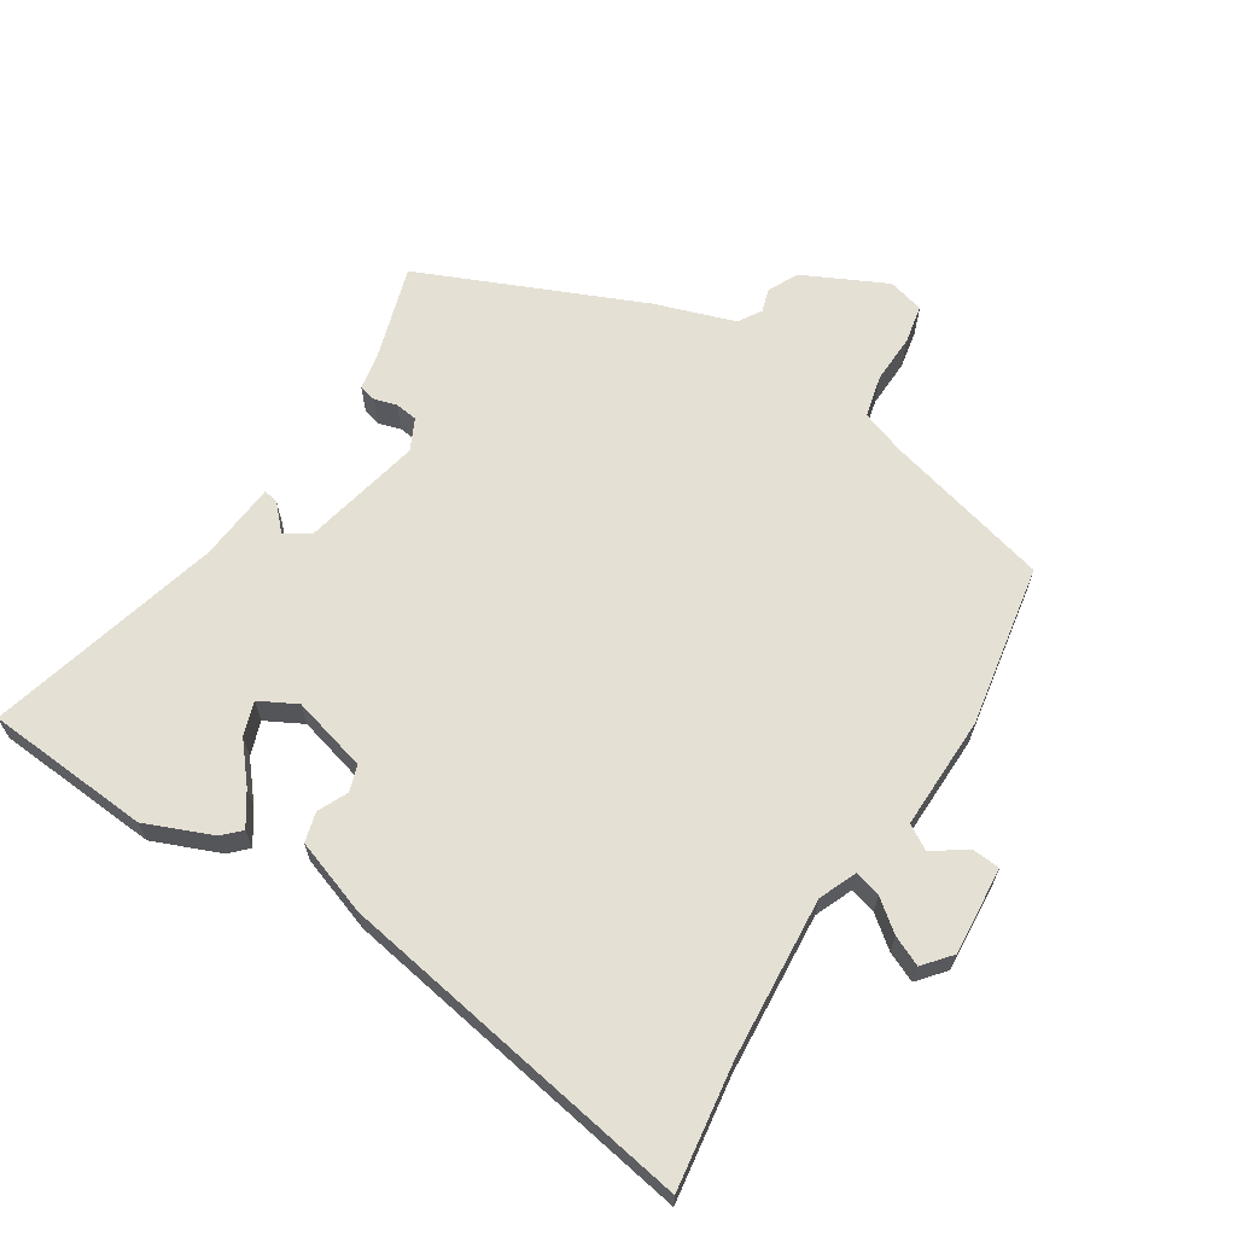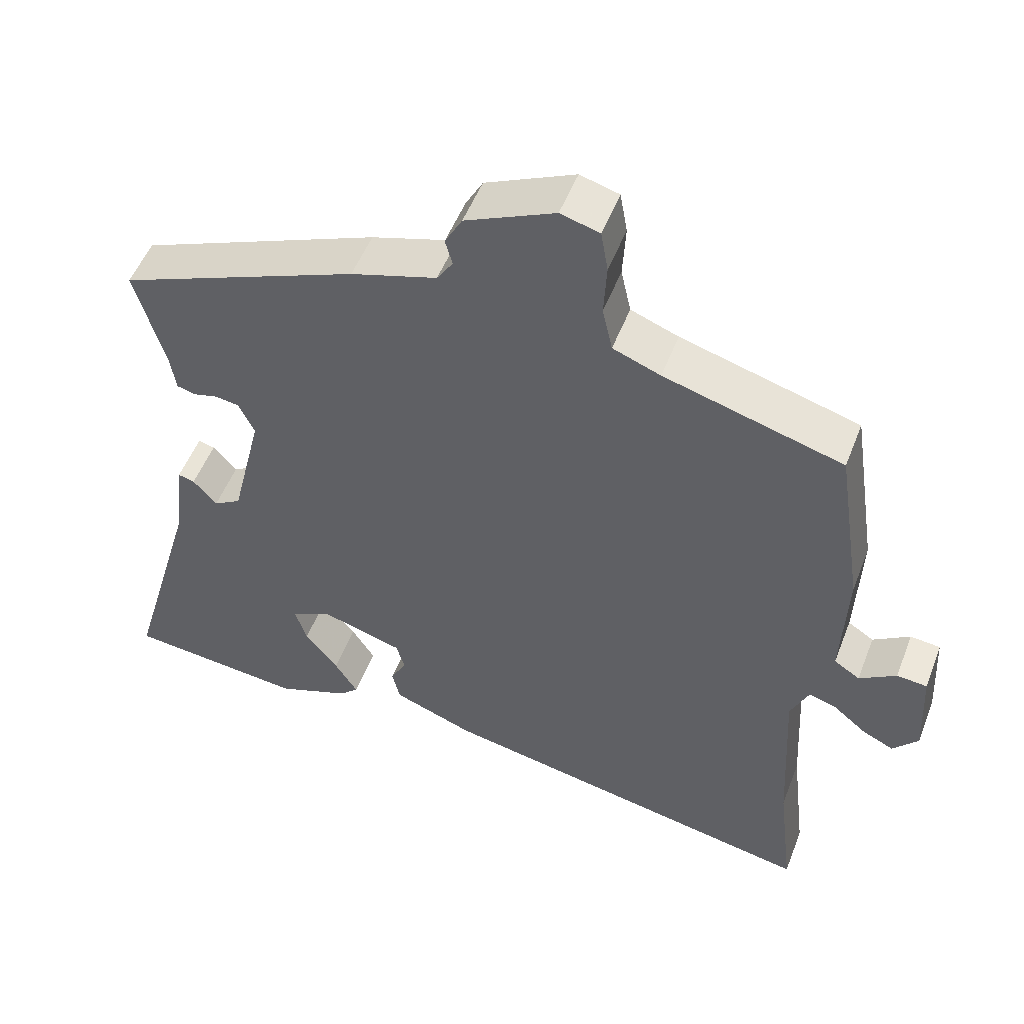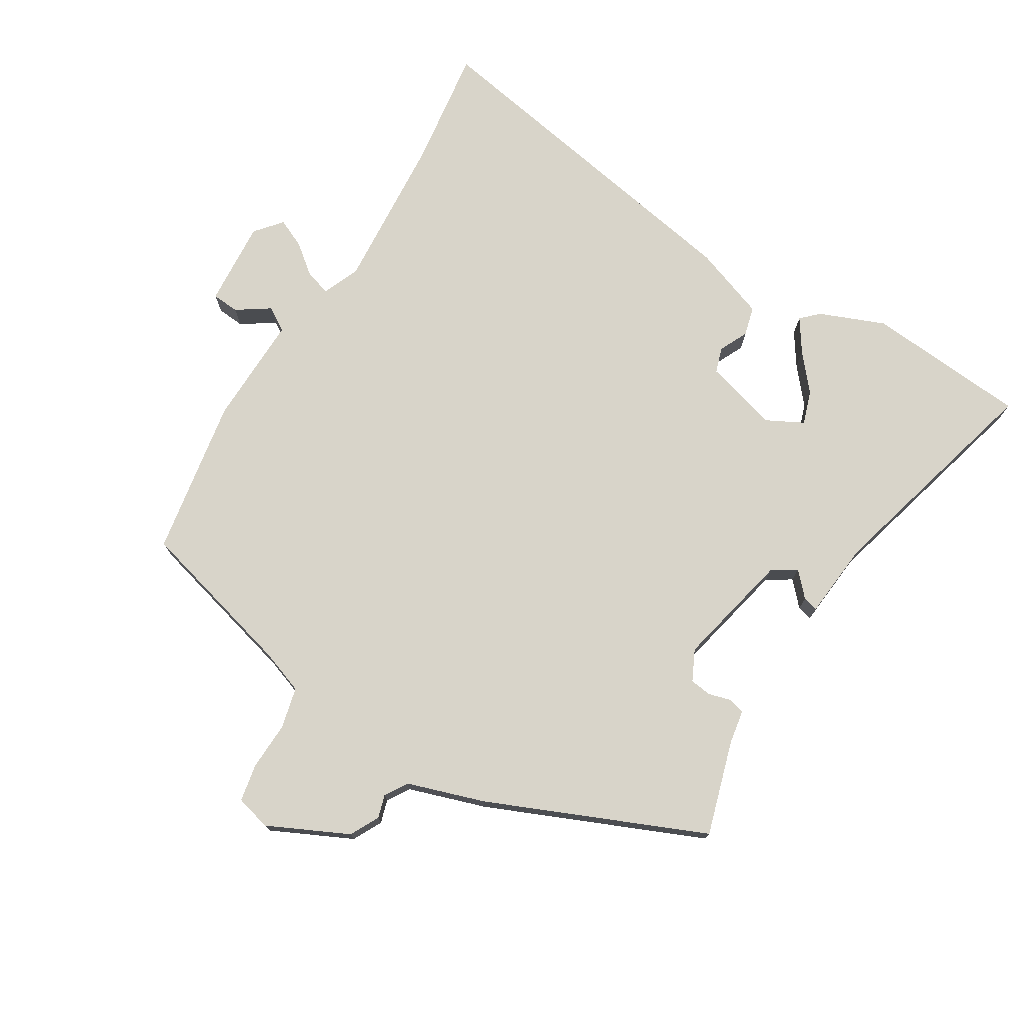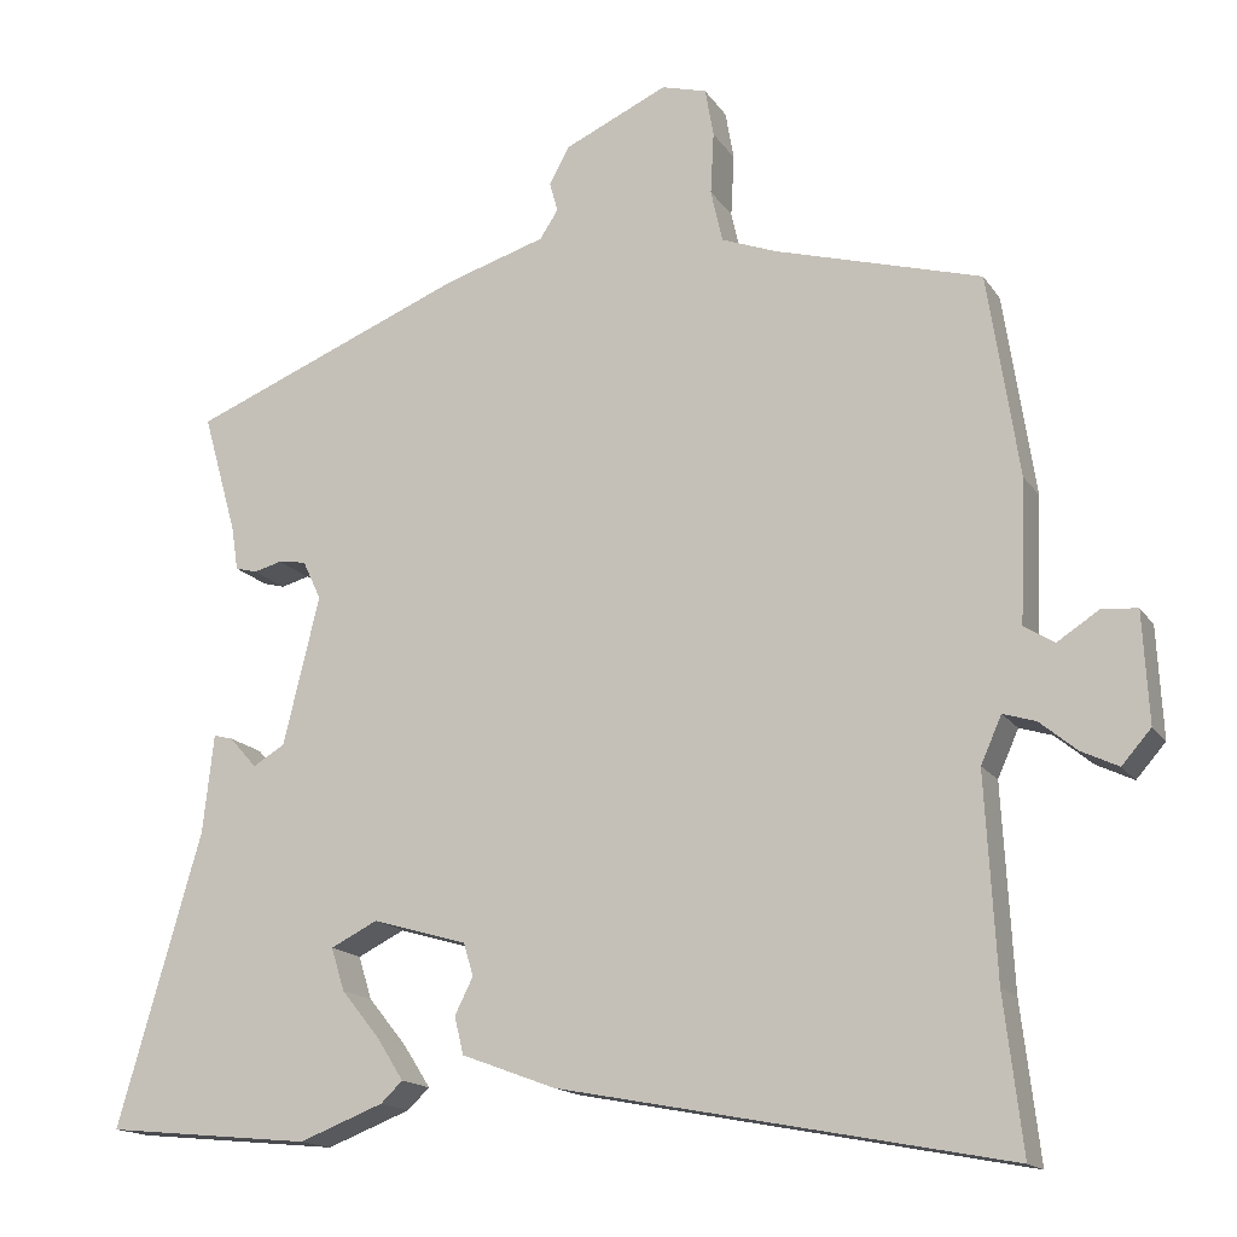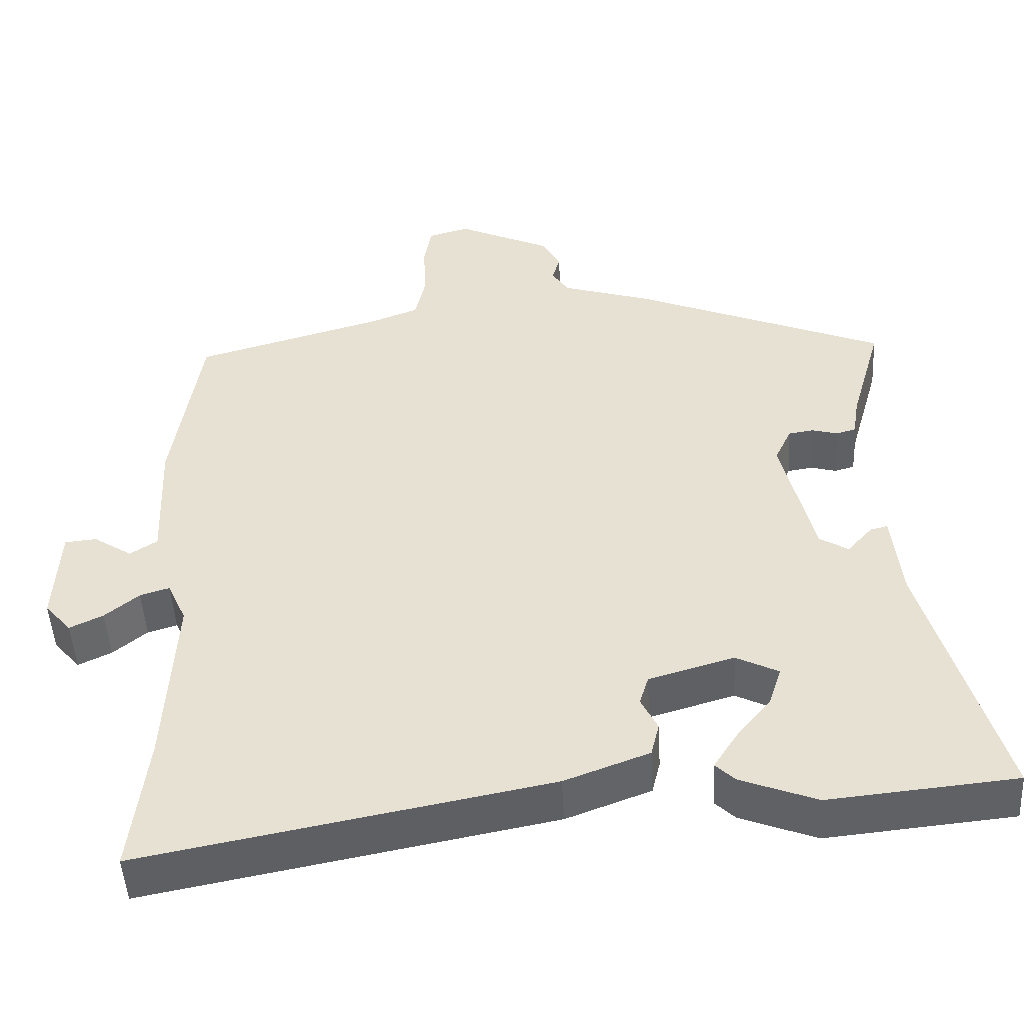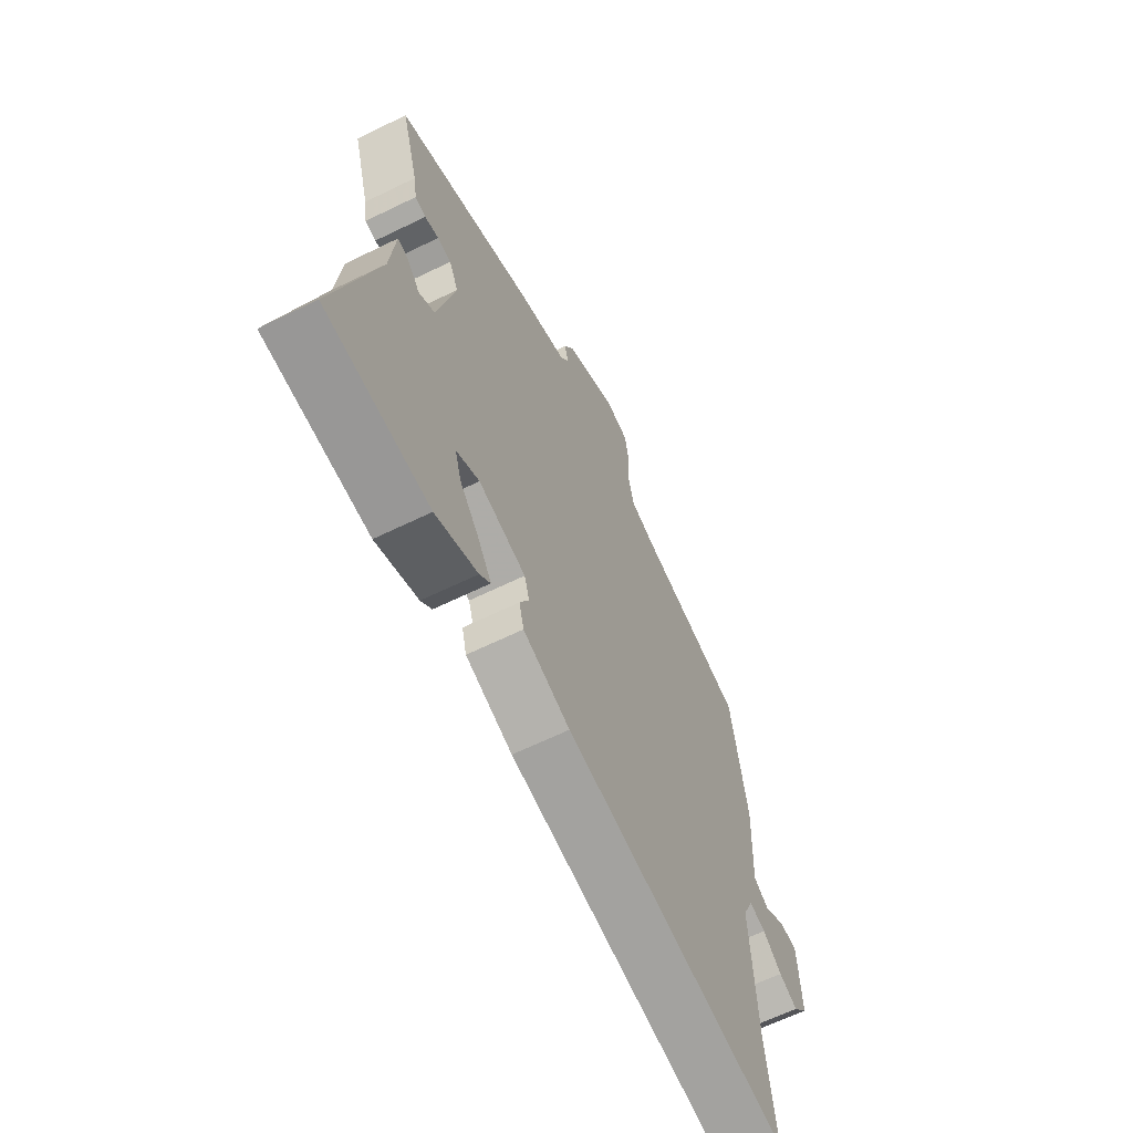
<metadata>
{"format":"obj","ext":"obj","renderer":"f3d","projection":"perspective","resolution":1024,"background":"white","views":[{"elev":65.2,"azim":-148.9,"up":"+Y"},{"elev":51.8,"azim":-159.2,"up":"+Z"},{"elev":75.1,"azim":30.4,"up":"+Y"},{"elev":-15.8,"azim":-157.7,"up":"+Z"},{"elev":-48.6,"azim":3.2,"up":"+Z"},{"elev":-63.7,"azim":116.3,"up":"+Z"}]}
</metadata>
<code>
v 0.59 0.07 -0.491
v 0.343 0.07 -0.515
v 0.242 0.07 -0.476
v 0.216 0.07 -0.451
v 0.248 0.07 -0.401
v 0.294 0.07 -0.344
v 0.31 0.07 -0.293
v 0.254 0.07 -0.265
v 0.141 0.07 -0.298
v 0.129 0.07 -0.337
v 0.151 0.07 -0.381
v 0.14 0.07 -0.426
v 0.028 0.07 -0.468
v -0.508 0.07 -0.571
v -0.486 0.07 -0.386
v -0.473 0.07 -0.145
v -0.498 0.07 -0.089
v -0.537 0.07 -0.101
v -0.582 0.07 -0.138
v -0.626 0.07 -0.159
v -0.661 0.07 -0.119
v -0.654 0.07 0.013
v -0.612 0.07 0.017
v -0.561 0.07 -0.016
v -0.525 0.07 0.007
v -0.532 0.07 0.177
v -0.495 0.07 0.42
v -0.248 0.07 0.49
v -0.182 0.07 0.515
v -0.168 0.07 0.578
v -0.172 0.07 0.652
v -0.162 0.07 0.71
v -0.108 0.07 0.725
v 0.016 0.07 0.668
v 0.04 0.07 0.624
v 0.03 0.07 0.588
v 0.052 0.07 0.554
v 0.171 0.07 0.517
v 0.504 0.07 0.381
v 0.463 0.07 0.236
v 0.455 0.07 0.184
v 0.429 0.07 0.177
v 0.395 0.07 0.186
v 0.362 0.07 0.181
v 0.34 0.07 0.134
v 0.383 0.07 -0.044
v 0.421 0.07 -0.067
v 0.454 0.07 -0.03
v 0.477 0.07 -0.024
v 0.49 0.07 -0.142
v 0.59 0 -0.491
v 0.343 0 -0.515
v 0.242 0 -0.476
v 0.216 0 -0.451
v 0.248 0 -0.401
v 0.294 0 -0.344
v 0.31 0 -0.293
v 0.254 0 -0.265
v 0.141 0 -0.298
v 0.129 0 -0.337
v 0.151 0 -0.381
v 0.14 0 -0.426
v 0.028 0 -0.468
v -0.508 0 -0.571
v -0.486 0 -0.386
v -0.473 0 -0.145
v -0.498 0 -0.089
v -0.537 0 -0.101
v -0.582 0 -0.138
v -0.626 0 -0.159
v -0.661 0 -0.119
v -0.654 0 0.013
v -0.612 0 0.017
v -0.561 0 -0.016
v -0.525 0 0.007
v -0.532 0 0.177
v -0.495 0 0.42
v -0.248 0 0.49
v -0.182 0 0.515
v -0.168 0 0.578
v -0.172 0 0.652
v -0.162 0 0.71
v -0.108 0 0.725
v 0.016 0 0.668
v 0.04 0 0.624
v 0.03 0 0.588
v 0.052 0 0.554
v 0.171 0 0.517
v 0.504 0 0.381
v 0.463 0 0.236
v 0.455 0 0.184
v 0.429 0 0.177
v 0.395 0 0.186
v 0.362 0 0.181
v 0.34 0 0.134
v 0.383 0 -0.044
v 0.421 0 -0.067
v 0.454 0 -0.03
v 0.477 0 -0.024
v 0.49 0 -0.142
f 47 48 49 50
f 50 1 2
f 47 50 2
f 46 47 2
f 45 46 2
f 40 41 42 43
f 40 43 44
f 39 40 44
f 38 39 44
f 37 38 44
f 34 35 36
f 33 34 36
f 32 33 36
f 31 32 36
f 30 31 36
f 29 30 36 37
f 37 44 45
f 29 37 45
f 28 29 45
f 27 28 45
f 26 27 45
f 25 26 45
f 22 23 24
f 21 22 24
f 20 21 24
f 19 20 24
f 18 19 24
f 17 18 24 25
f 13 14 15
f 12 13 15
f 11 12 15
f 10 11 15
f 9 10 15 16
f 17 25 45
f 16 17 45
f 9 16 45
f 8 9 45
f 4 5 6
f 3 4 6
f 2 3 6
f 7 8 45
f 7 45 2
f 2 6 7
f 100 99 98 97
f 52 51 100
f 52 100 97
f 52 97 96
f 52 96 95
f 93 92 91 90
f 94 93 90
f 94 90 89
f 94 89 88
f 94 88 87
f 86 85 84
f 86 84 83
f 86 83 82
f 86 82 81
f 86 81 80
f 87 86 80 79
f 95 94 87
f 95 87 79
f 95 79 78
f 95 78 77
f 95 77 76
f 95 76 75
f 74 73 72
f 74 72 71
f 74 71 70
f 74 70 69
f 74 69 68
f 75 74 68 67
f 65 64 63
f 65 63 62
f 65 62 61
f 65 61 60
f 66 65 60 59
f 95 75 67
f 95 67 66
f 95 66 59
f 95 59 58
f 56 55 54
f 56 54 53
f 56 53 52
f 95 58 57
f 52 95 57
f 57 56 52
f 1 51 52 2
f 2 52 53 3
f 3 53 54 4
f 4 54 55 5
f 5 55 56 6
f 6 56 57 7
f 7 57 58 8
f 8 58 59 9
f 9 59 60 10
f 10 60 61 11
f 11 61 62 12
f 12 62 63 13
f 13 63 64 14
f 14 64 65 15
f 15 65 66 16
f 16 66 67 17
f 17 67 68 18
f 18 68 69 19
f 19 69 70 20
f 20 70 71 21
f 21 71 72 22
f 22 72 73 23
f 23 73 74 24
f 24 74 75 25
f 25 75 76 26
f 26 76 77 27
f 27 77 78 28
f 28 78 79 29
f 29 79 80 30
f 30 80 81 31
f 31 81 82 32
f 32 82 83 33
f 33 83 84 34
f 34 84 85 35
f 35 85 86 36
f 36 86 87 37
f 37 87 88 38
f 38 88 89 39
f 39 89 90 40
f 40 90 91 41
f 41 91 92 42
f 42 92 93 43
f 43 93 94 44
f 44 94 95 45
f 45 95 96 46
f 46 96 97 47
f 47 97 98 48
f 48 98 99 49
f 49 99 100 50
f 50 100 51 1

</code>
